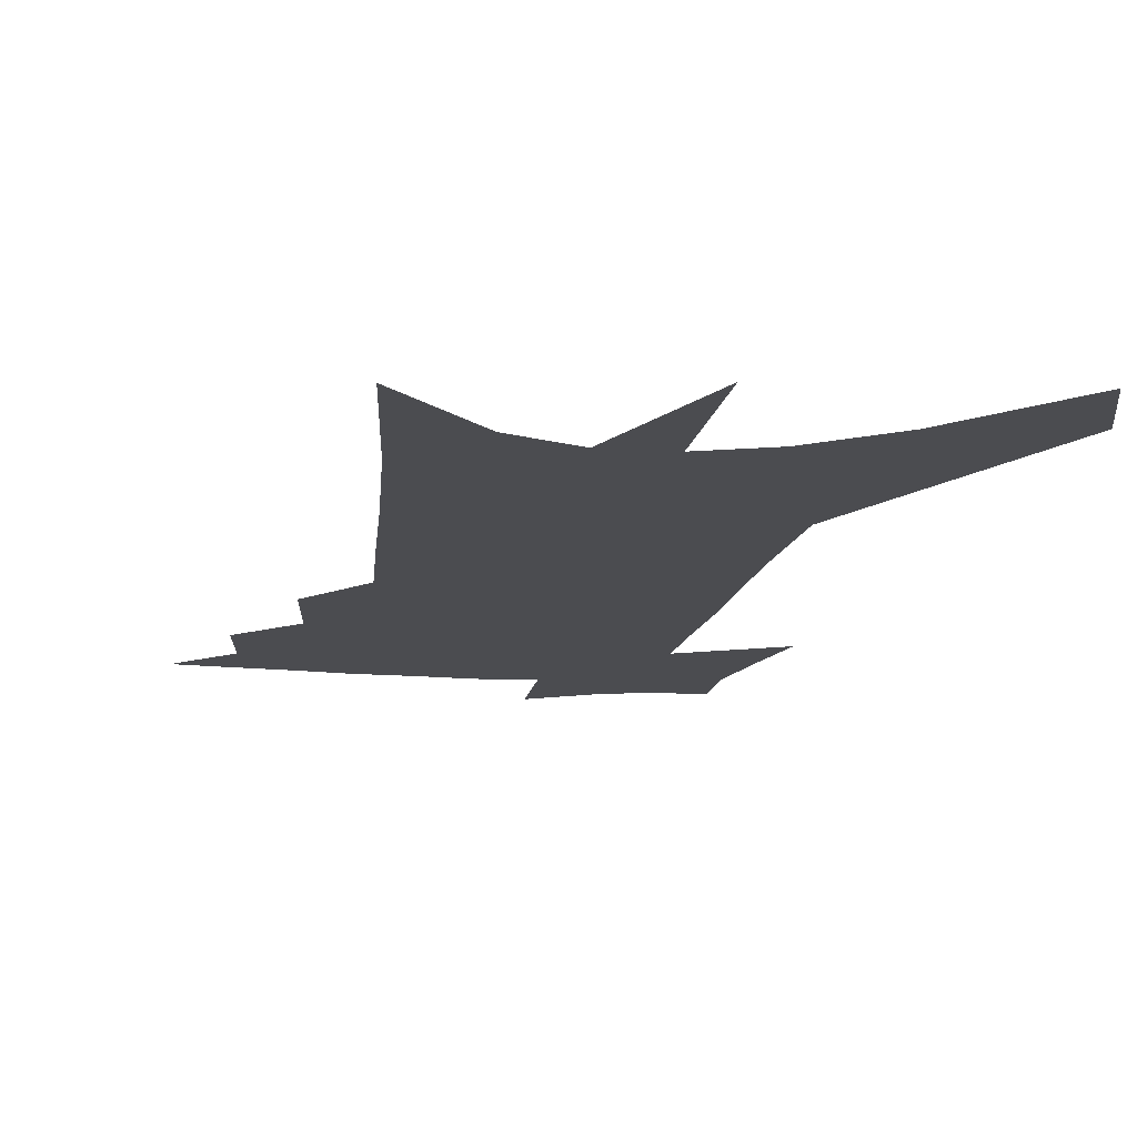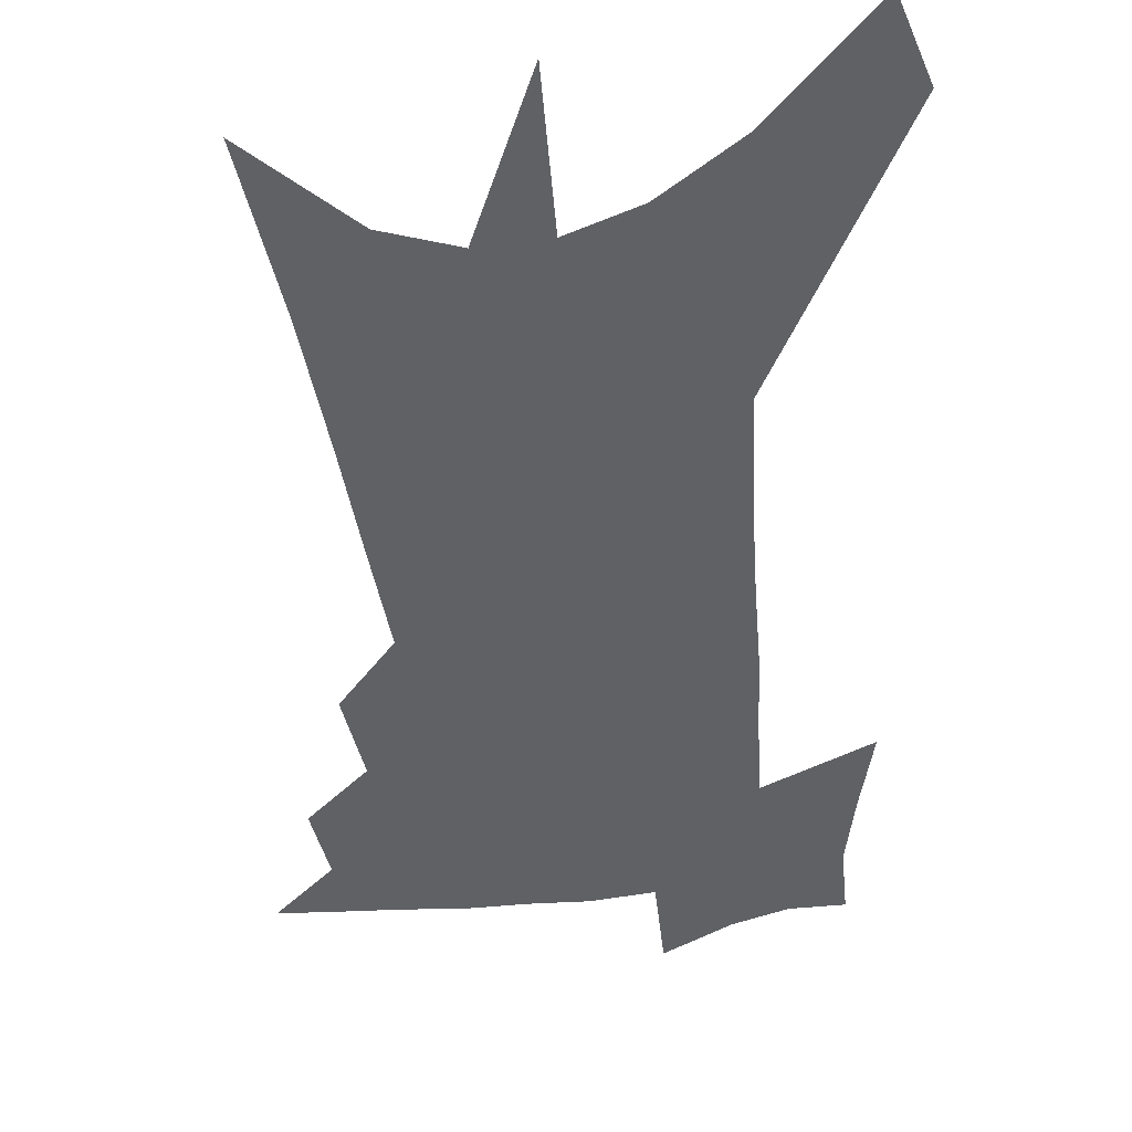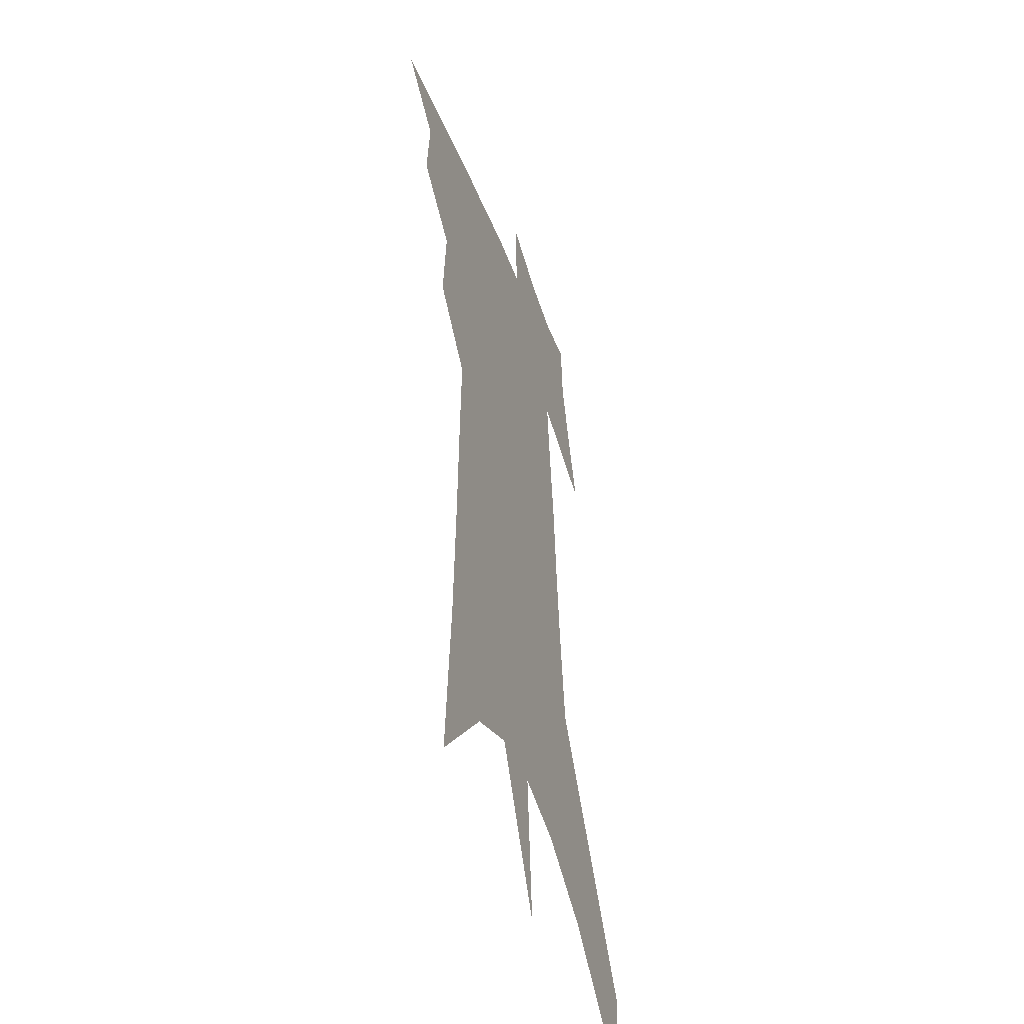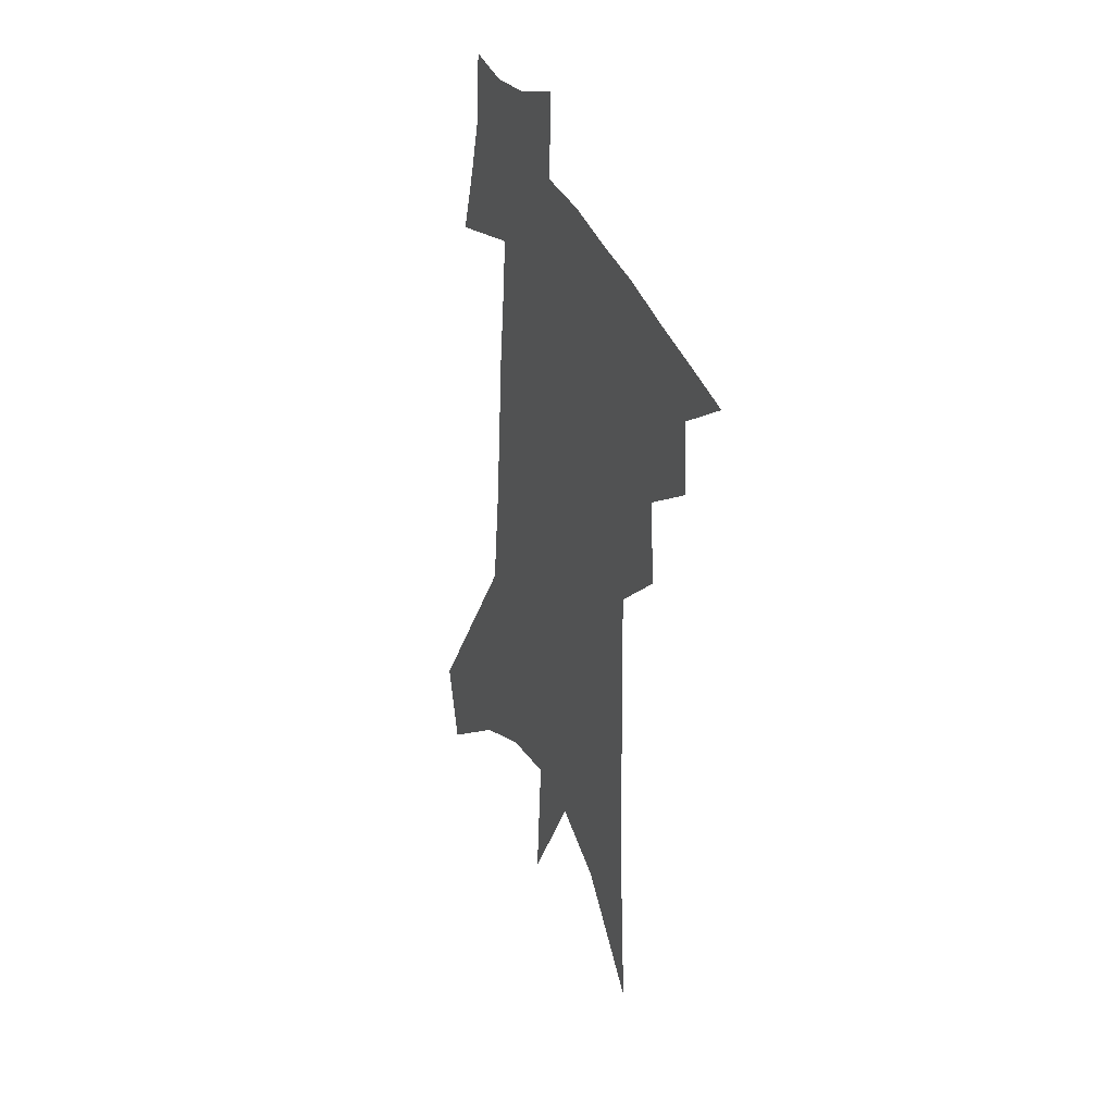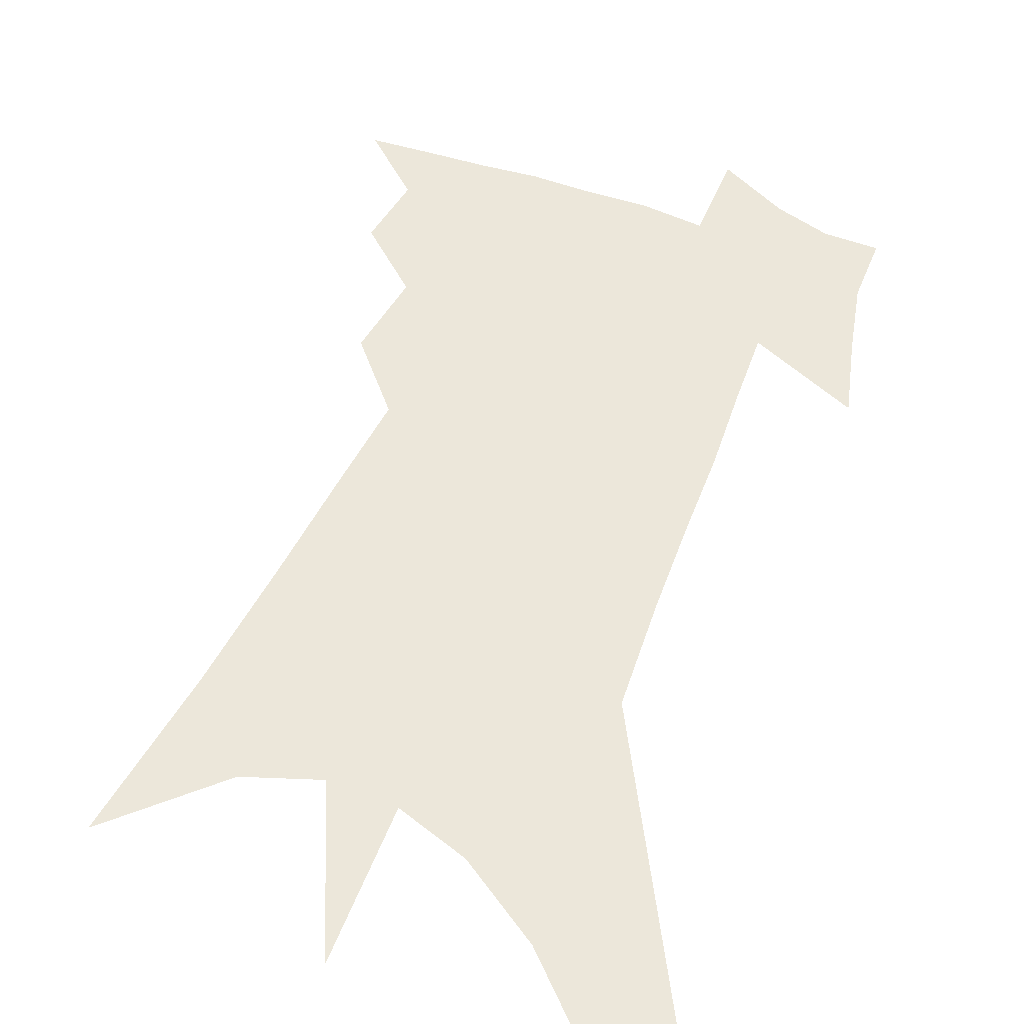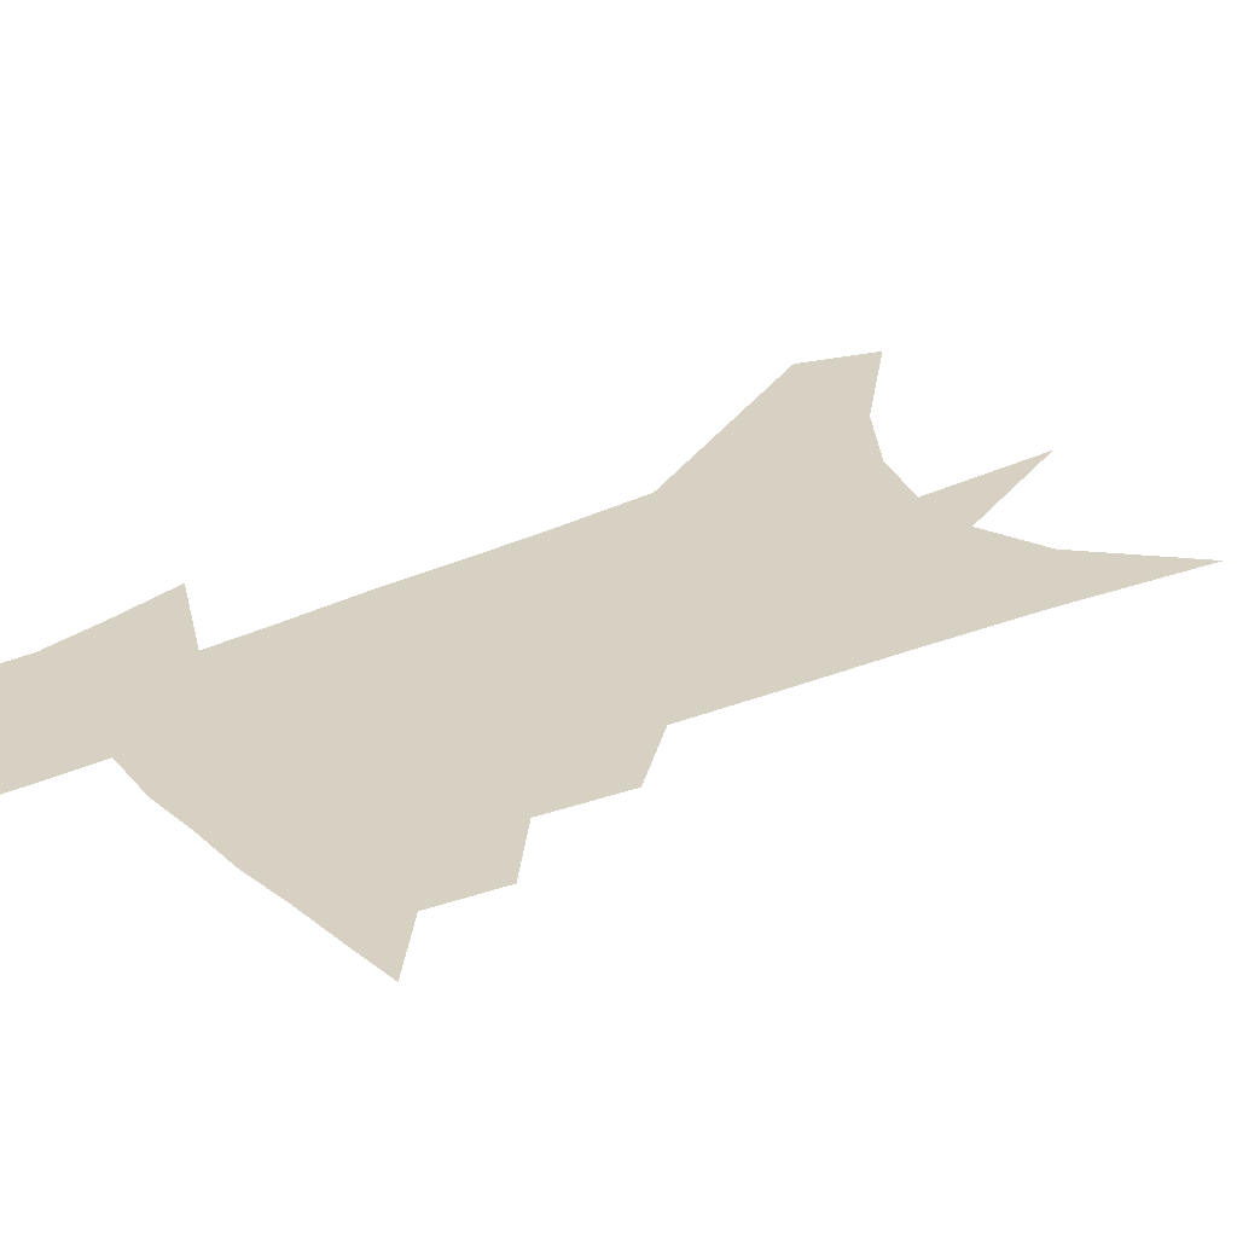
<metadata>
{"format":"obj","ext":"obj","renderer":"f3d","projection":"perspective","resolution":1024,"background":"white","views":[{"elev":-15.2,"azim":-6.6,"up":"+Z"},{"elev":-48.4,"azim":9.1,"up":"+Z"},{"elev":-44.2,"azim":-70.7,"up":"+Y"},{"elev":37.8,"azim":-112.7,"up":"+Y"},{"elev":51.9,"azim":24.8,"up":"+Z"},{"elev":27.1,"azim":-123.6,"up":"+Z"}]}
</metadata>
<code>
v 498.1 429 0
v 517.9 386.6 0
v 520.2 411.1 0
v 518.1 431.3 0
v 538.2 338.7 0
v 540.7 368.4 0
v 541.5 392.3 0
v 541.1 413.5 0
v 538.8 433.5 0
v 552 135.4 0
v 556.3 195.1 0
v 558 241.7 0
v 558.9 280.9 0
v 560 316.2 0
v 561.8 347.9 0
v 562.5 373.4 0
v 562.4 395.4 0
v 561.3 415.5 0
v 558.7 436.3 0
v 583.1 169.2 0
v 582.7 215.3 0
v 582.4 256.4 0
v 582.3 293 0
v 582.1 323.7 0
v 582.4 351.7 0
v 582.4 375.4 0
v 582.6 397.7 0
v 581.2 417.3 0
v 579.7 437.3 0
v 607.5 179.2 0
v 605.7 220.9 0
v 604.2 256.6 0
v 603.2 297.4 0
v 602.4 325.2 0
v 602.2 354 0
v 601.9 377.3 0
v 601.9 398.9 0
v 601.7 418.3 0
v 599.7 439.2 0
v 635.4 125.1 0
v 631.3 179.6 0
v 628.2 223.9 0
v 625.8 261.9 0
v 623.9 297.4 0
v 622.4 328.5 0
v 621.8 353.7 0
v 620.8 379.1 0
v 620.8 399.2 0
v 621 418.9 0
v 621.5 438.2 0
v 620 468.7 0
v 656.6 172.4 0
v 652.1 218.1 0
v 648.2 258.1 0
v 646.2 291.2 0
v 644.3 321.6 0
v 642.9 348.8 0
v 640.6 376.1 0
v 639.7 398.7 0
v 639.7 418.3 0
v 640.9 437.1 0
v 644 457.9 0
v 685.8 155 0
v 680.9 200.5 0
v 676.3 241.2 0
v 671.7 279.2 0
v 668.6 311.8 0
v 666.4 340.7 0
v 663 369.7 0
v 660.4 395.3 0
v 658 416.9 0
v 658.7 435.3 0
v 663.2 453.1 0
v 725.2 119.4 0
v 732.4 149.5 0
v 698.2 380.7 0
v 689.9 406.9 0
v 683.1 431.1 0
v 681.7 454 0
f 3 4 1
f 6 7 2
f 2 7 3
f 7 8 3
f 3 8 4
f 8 9 4
f 14 15 5
f 5 15 6
f 15 16 6
f 6 16 7
f 16 17 7
f 7 17 8
f 17 18 8
f 8 18 9
f 18 19 9
f 10 20 11
f 20 21 11
f 11 21 12
f 21 22 12
f 12 22 13
f 22 23 13
f 13 23 14
f 23 24 14
f 14 24 15
f 24 25 15
f 15 25 16
f 25 26 16
f 16 26 17
f 26 27 17
f 17 27 18
f 27 28 18
f 18 28 19
f 28 29 19
f 20 30 21
f 30 31 21
f 21 31 22
f 31 32 22
f 22 32 23
f 32 33 23
f 23 33 24
f 33 34 24
f 24 34 25
f 34 35 25
f 25 35 26
f 35 36 26
f 26 36 27
f 36 37 27
f 27 37 28
f 37 38 28
f 28 38 29
f 38 39 29
f 40 41 30
f 30 41 31
f 41 42 31
f 31 42 32
f 42 43 32
f 32 43 33
f 43 44 33
f 33 44 34
f 44 45 34
f 34 45 35
f 45 46 35
f 35 46 36
f 46 47 36
f 36 47 37
f 47 48 37
f 37 48 38
f 48 49 38
f 38 49 39
f 49 50 39
f 41 52 42
f 52 53 42
f 42 53 43
f 53 54 43
f 43 54 44
f 54 55 44
f 44 55 45
f 55 56 45
f 45 56 46
f 56 57 46
f 46 57 47
f 57 58 47
f 47 58 48
f 58 59 48
f 48 59 49
f 59 60 49
f 49 60 50
f 60 61 50
f 50 61 51
f 61 62 51
f 52 63 53
f 63 64 53
f 53 64 54
f 64 65 54
f 54 65 55
f 65 66 55
f 55 66 56
f 66 67 56
f 56 67 57
f 67 68 57
f 57 68 58
f 68 69 58
f 58 69 59
f 69 70 59
f 59 70 60
f 70 71 60
f 60 71 61
f 71 72 61
f 61 72 62
f 72 73 62
f 63 74 64
f 74 75 64
f 64 75 65
f 70 76 71
f 76 77 71
f 71 77 72
f 77 78 72
f 72 78 73
f 78 79 73

</code>
